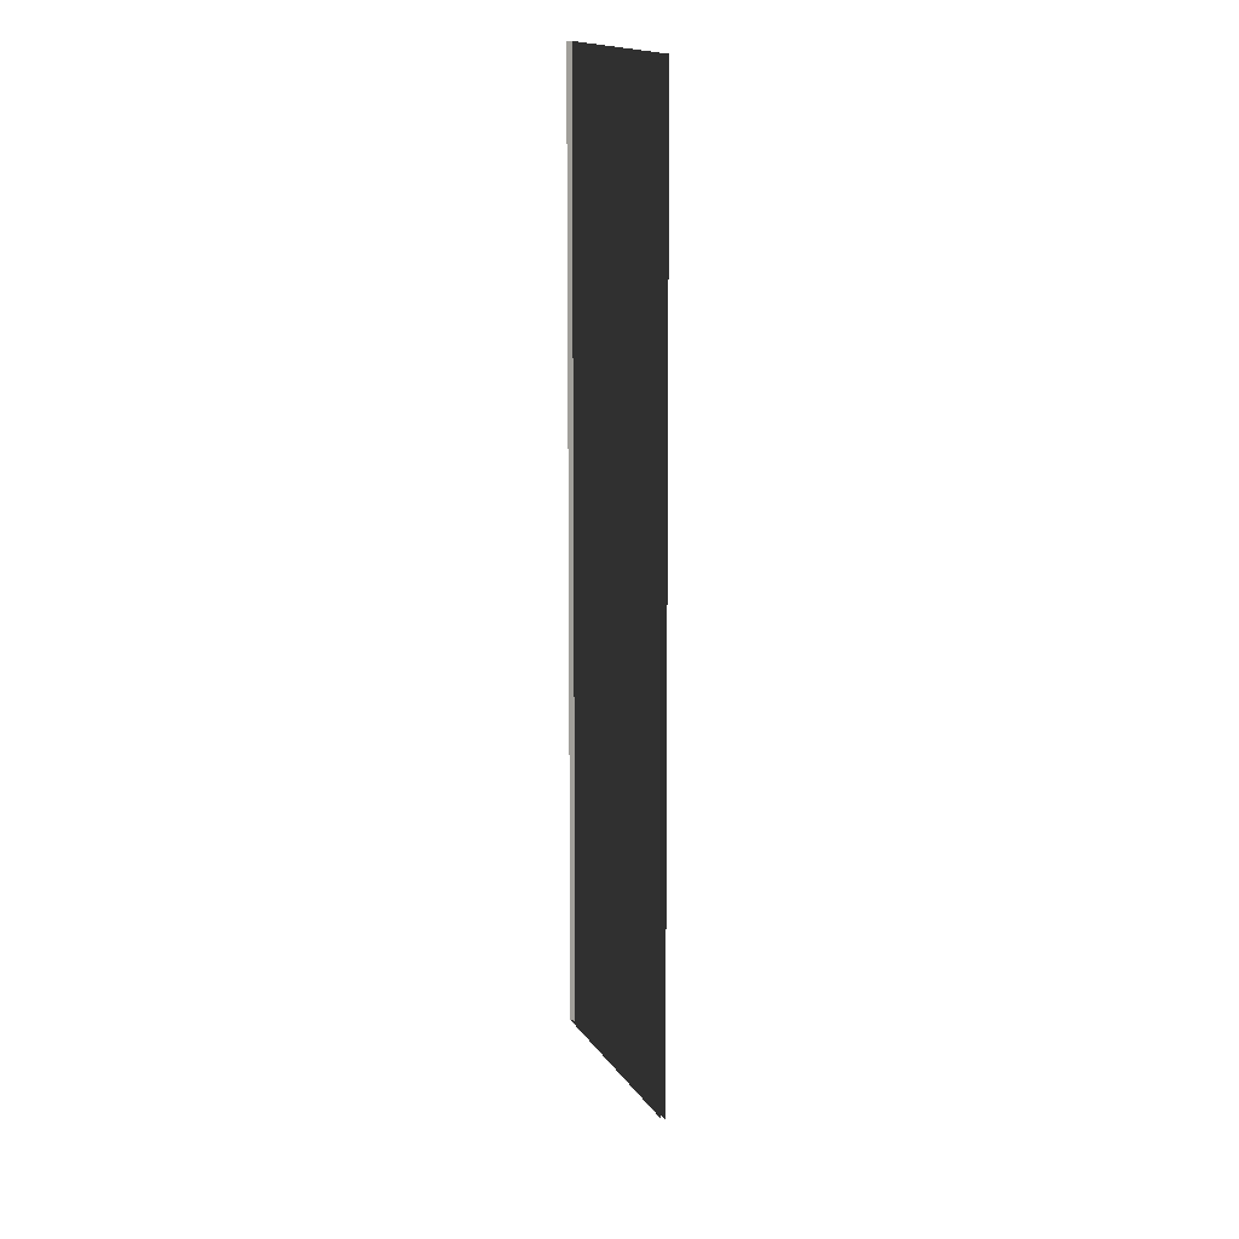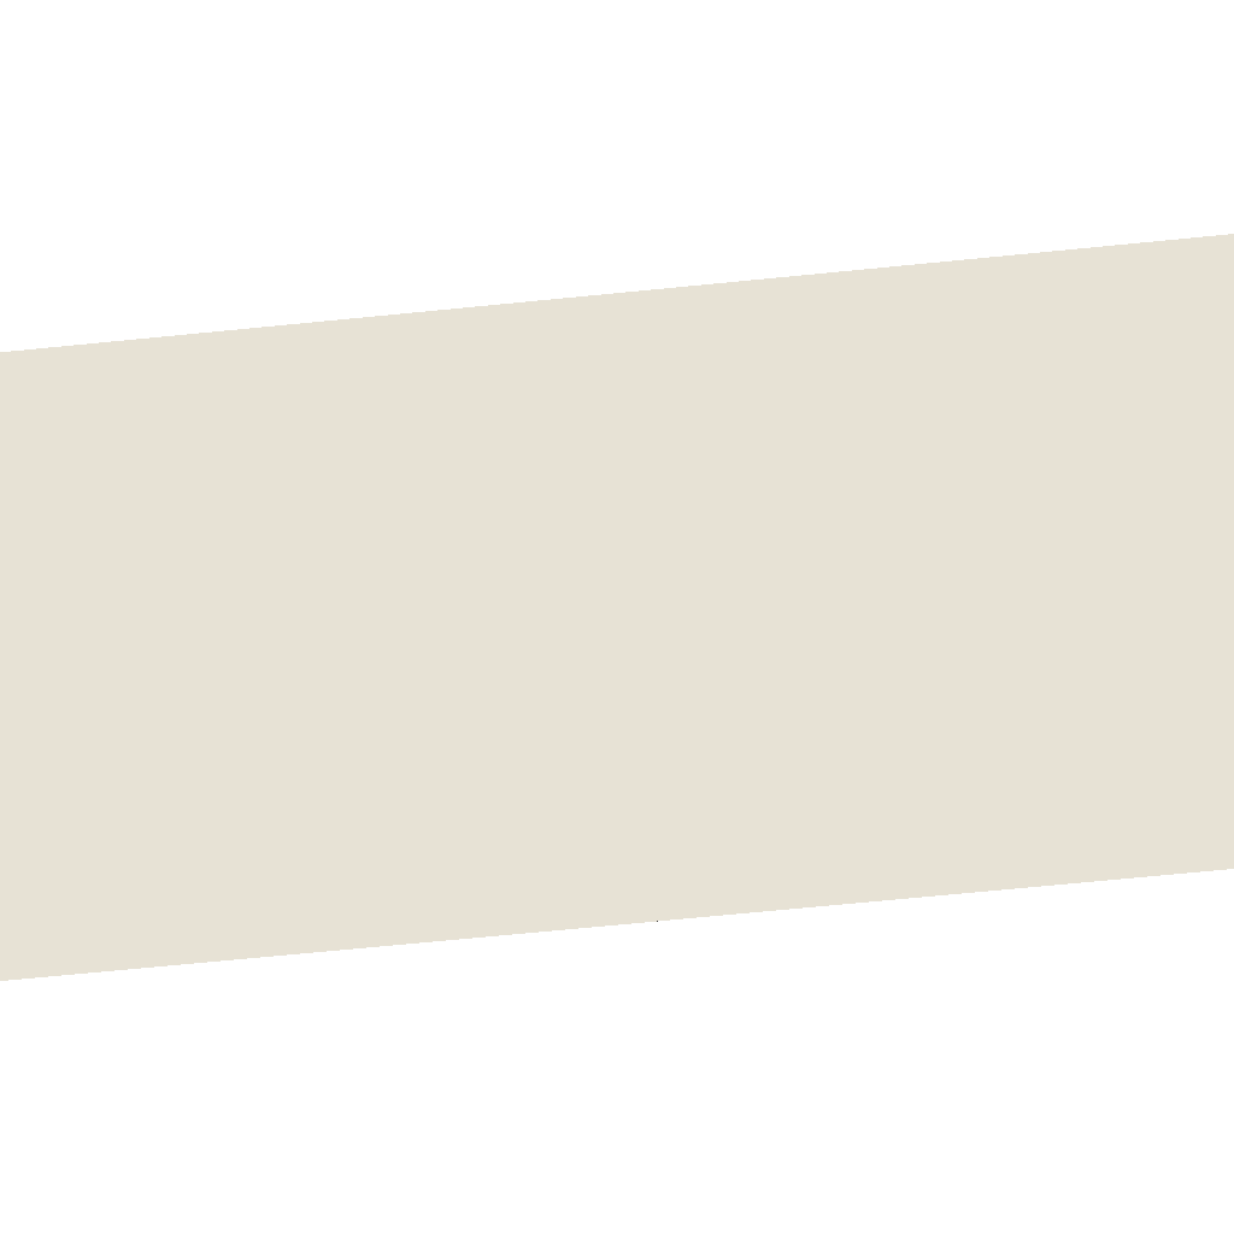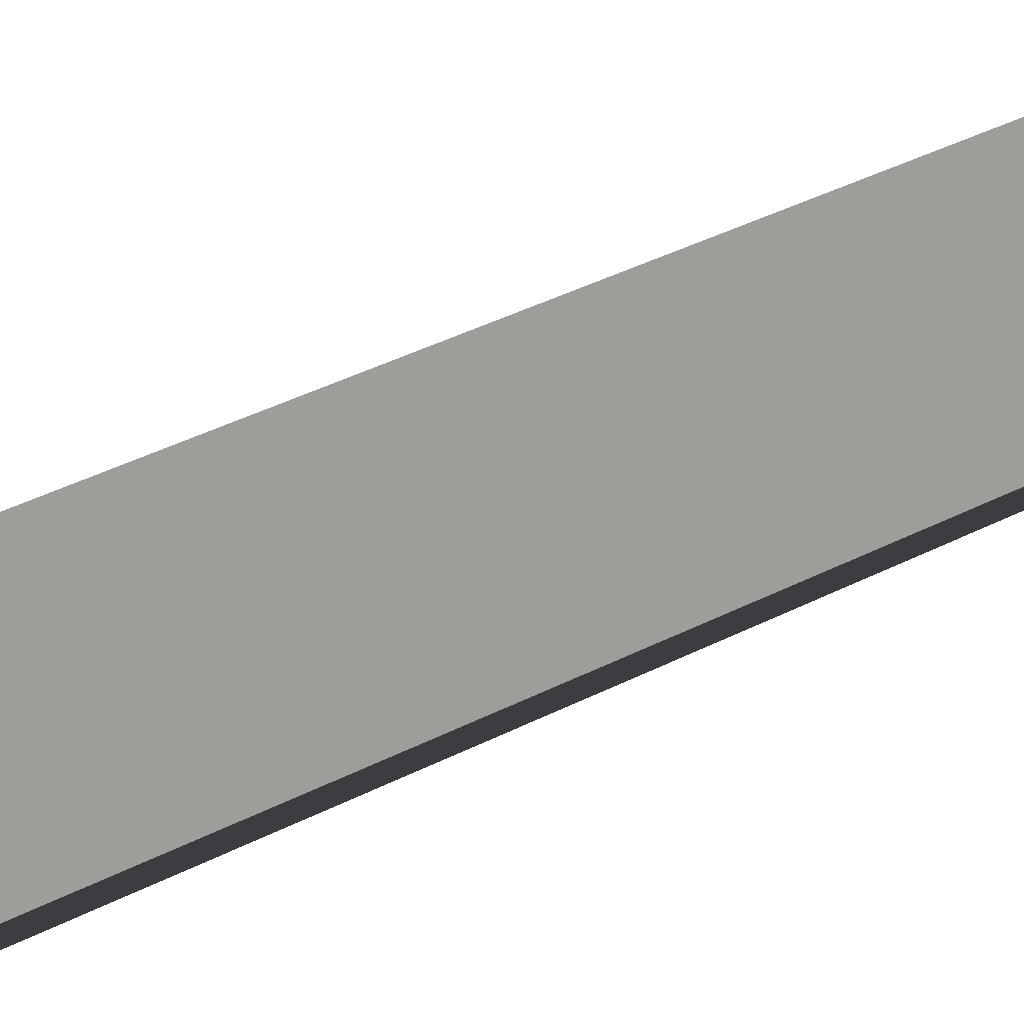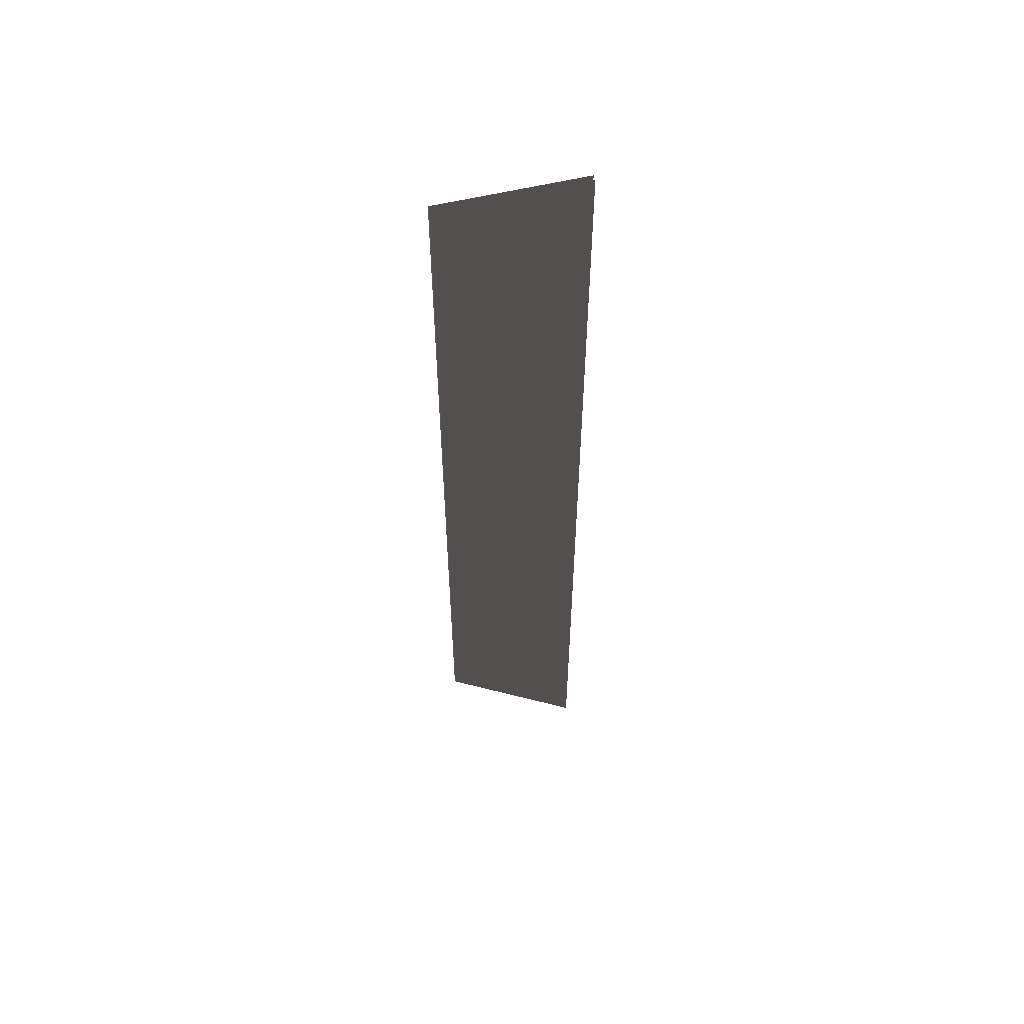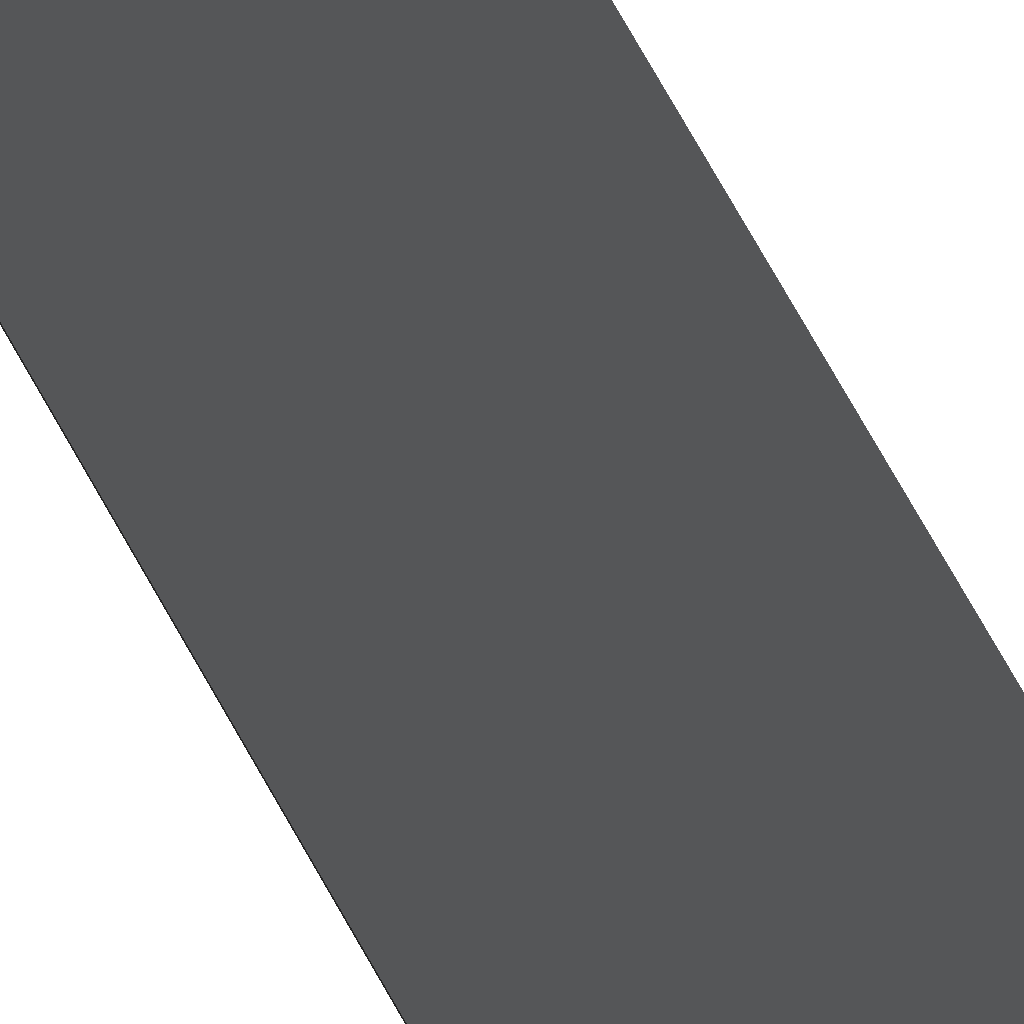
<metadata>
{"format":"obj","ext":"obj","renderer":"f3d","projection":"perspective","resolution":1024,"background":"white","views":[{"elev":9.6,"azim":125.0,"up":"+Y"},{"elev":-46.0,"azim":-82.6,"up":"+Z"},{"elev":22.7,"azim":43.5,"up":"+Z"},{"elev":56.9,"azim":165.8,"up":"+Y"},{"elev":79.5,"azim":150.0,"up":"+Z"}]}
</metadata>
<code>
v -0.1064 -0.6177 -0.002849
v 0.07475 -0.4401 -0.002872
v 0.07475 0.6177 -0.002872
v -0.1064 0.6177 -0.002849
v -0.1065 -0.6177 0.003942
v -0.1065 0.6177 0.003942
v 0.07475 0.6177 0.003949
v 0.07475 -0.4401 0.003949
v 0.07475 -0.4401 -0.002872
v 0.07475 -0.4401 0.003949
v 0.07475 0.6177 0.003949
v 0.07475 0.6177 -0.002872
g flag_pole_green_(5)_411_77
f 1 3 2
f 1 4 3
f 5 7 6
f 5 8 7
f 9 11 10
f 9 12 11

</code>
